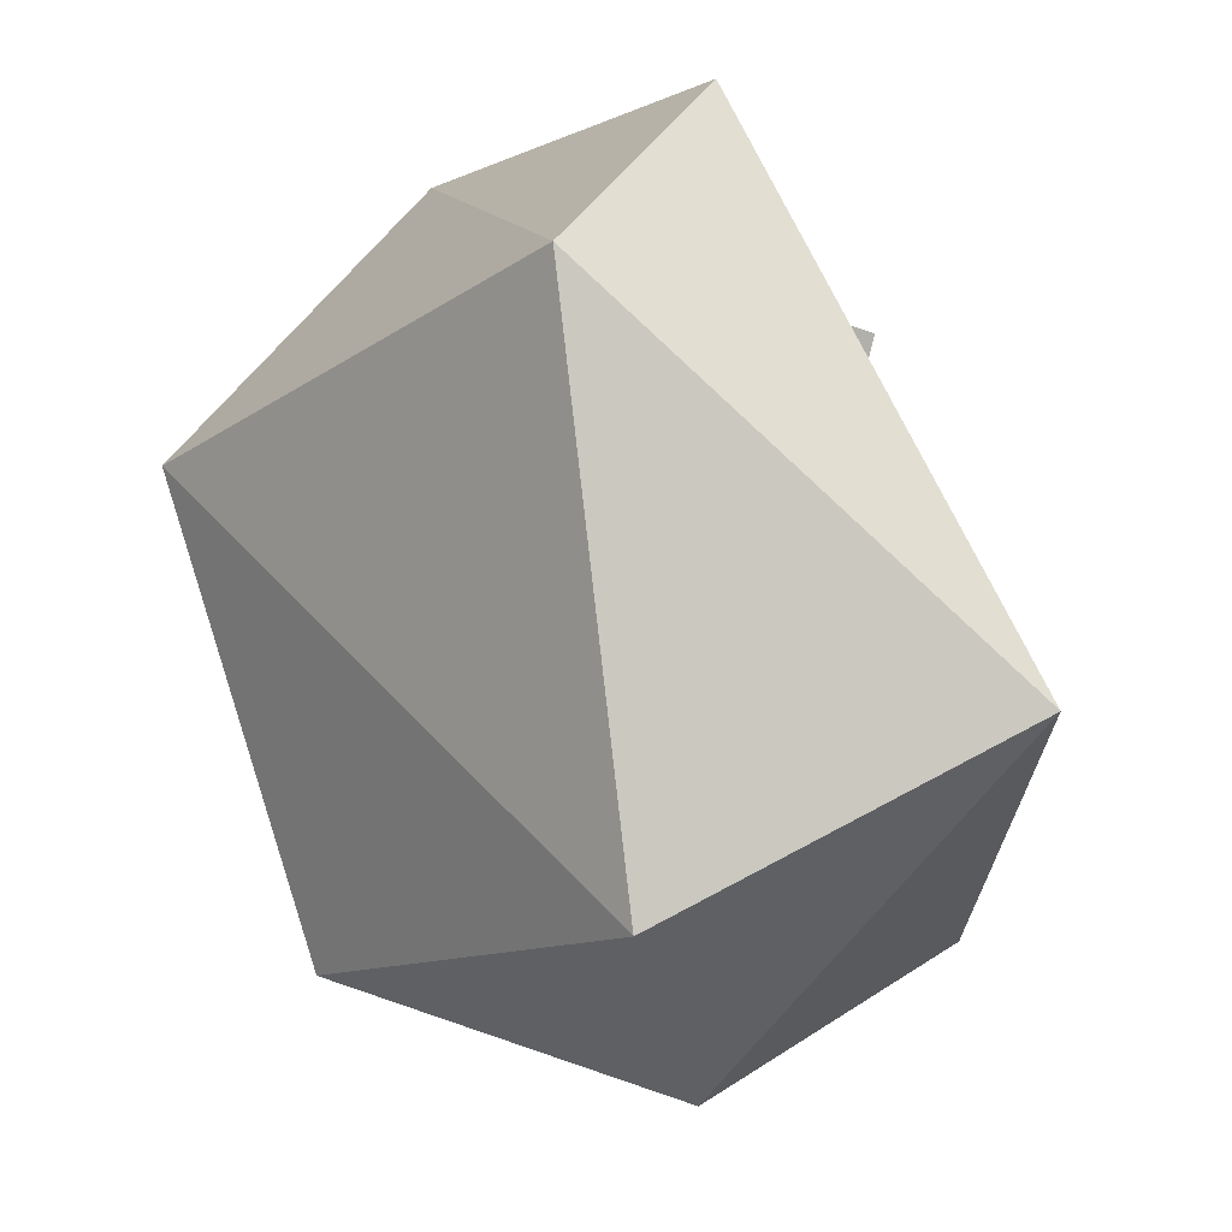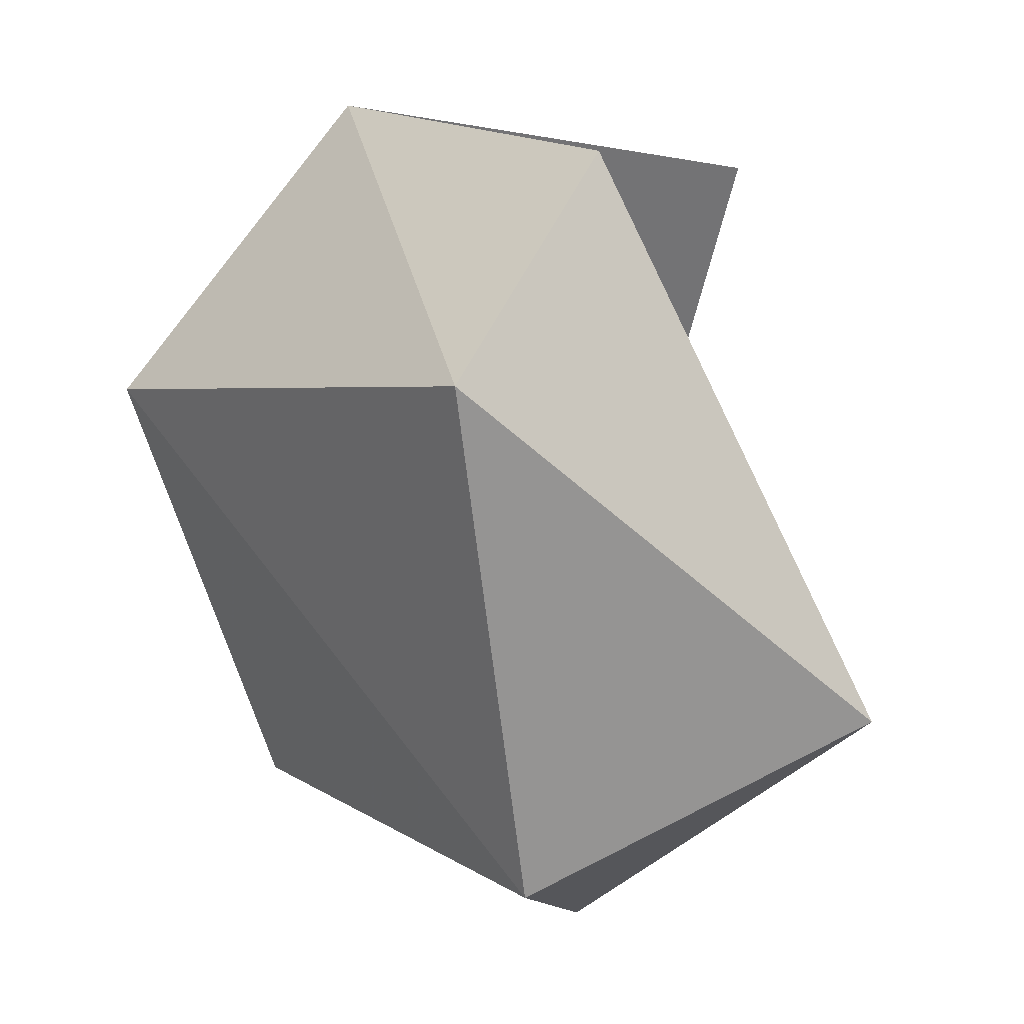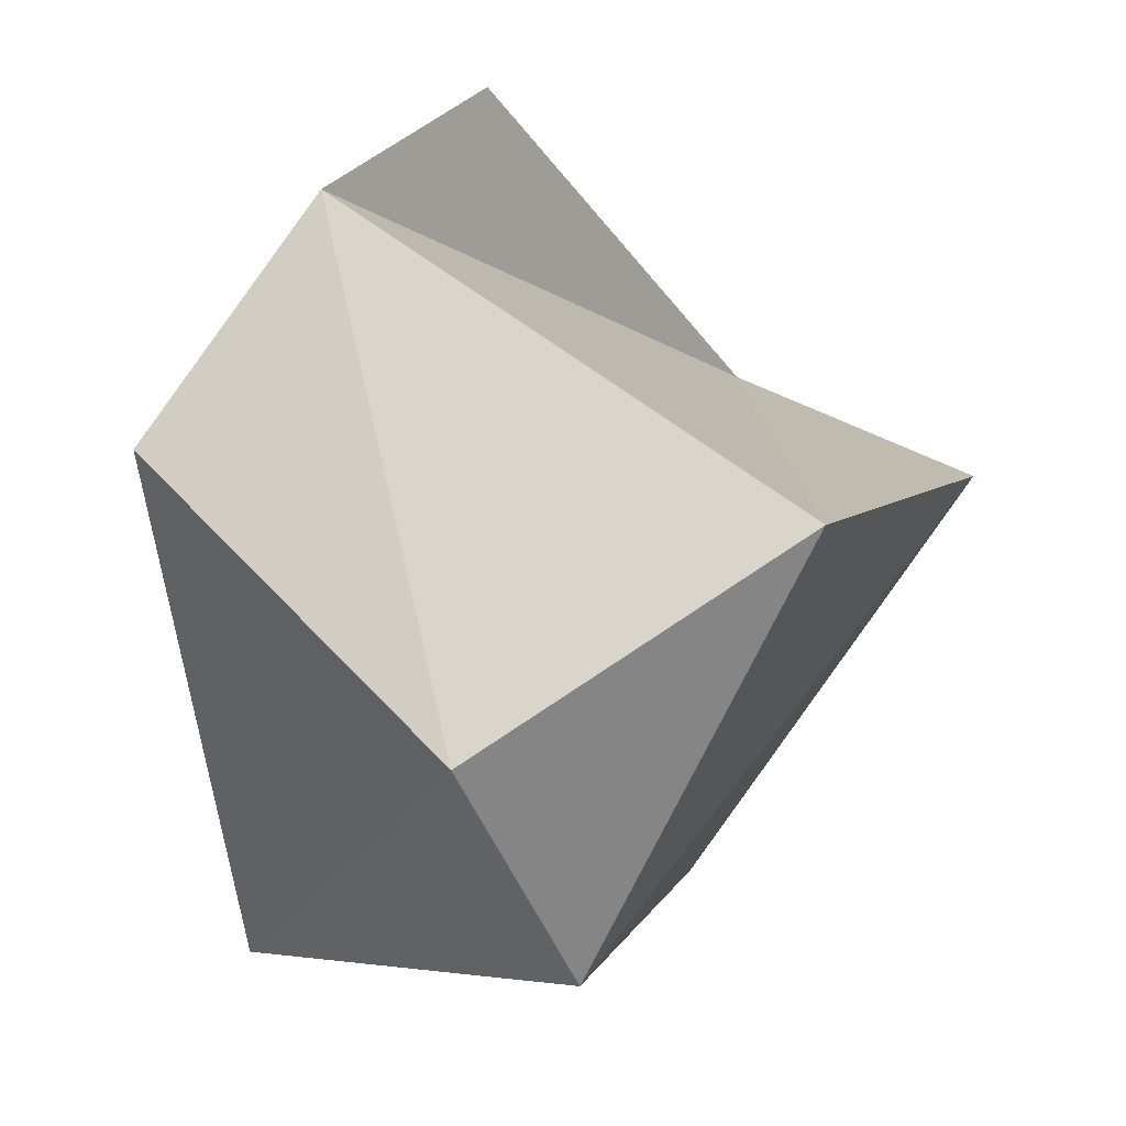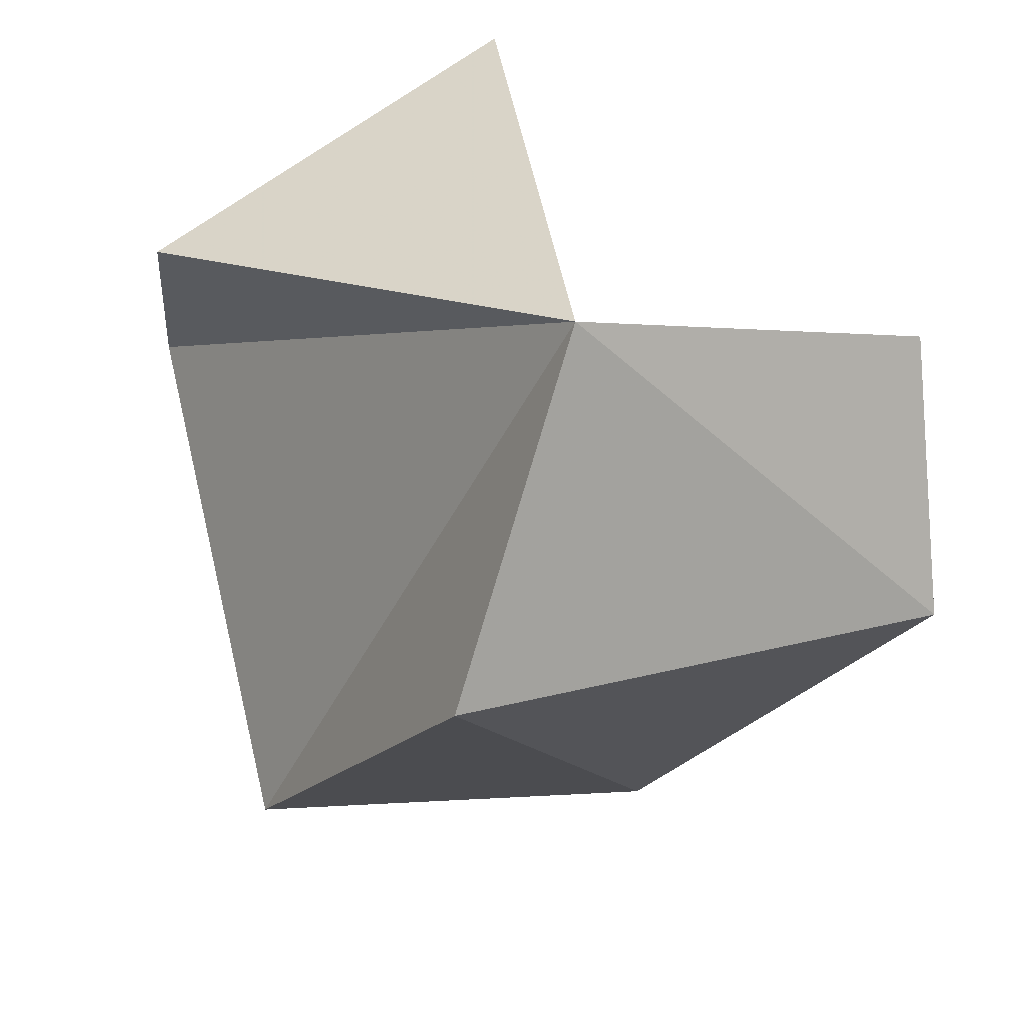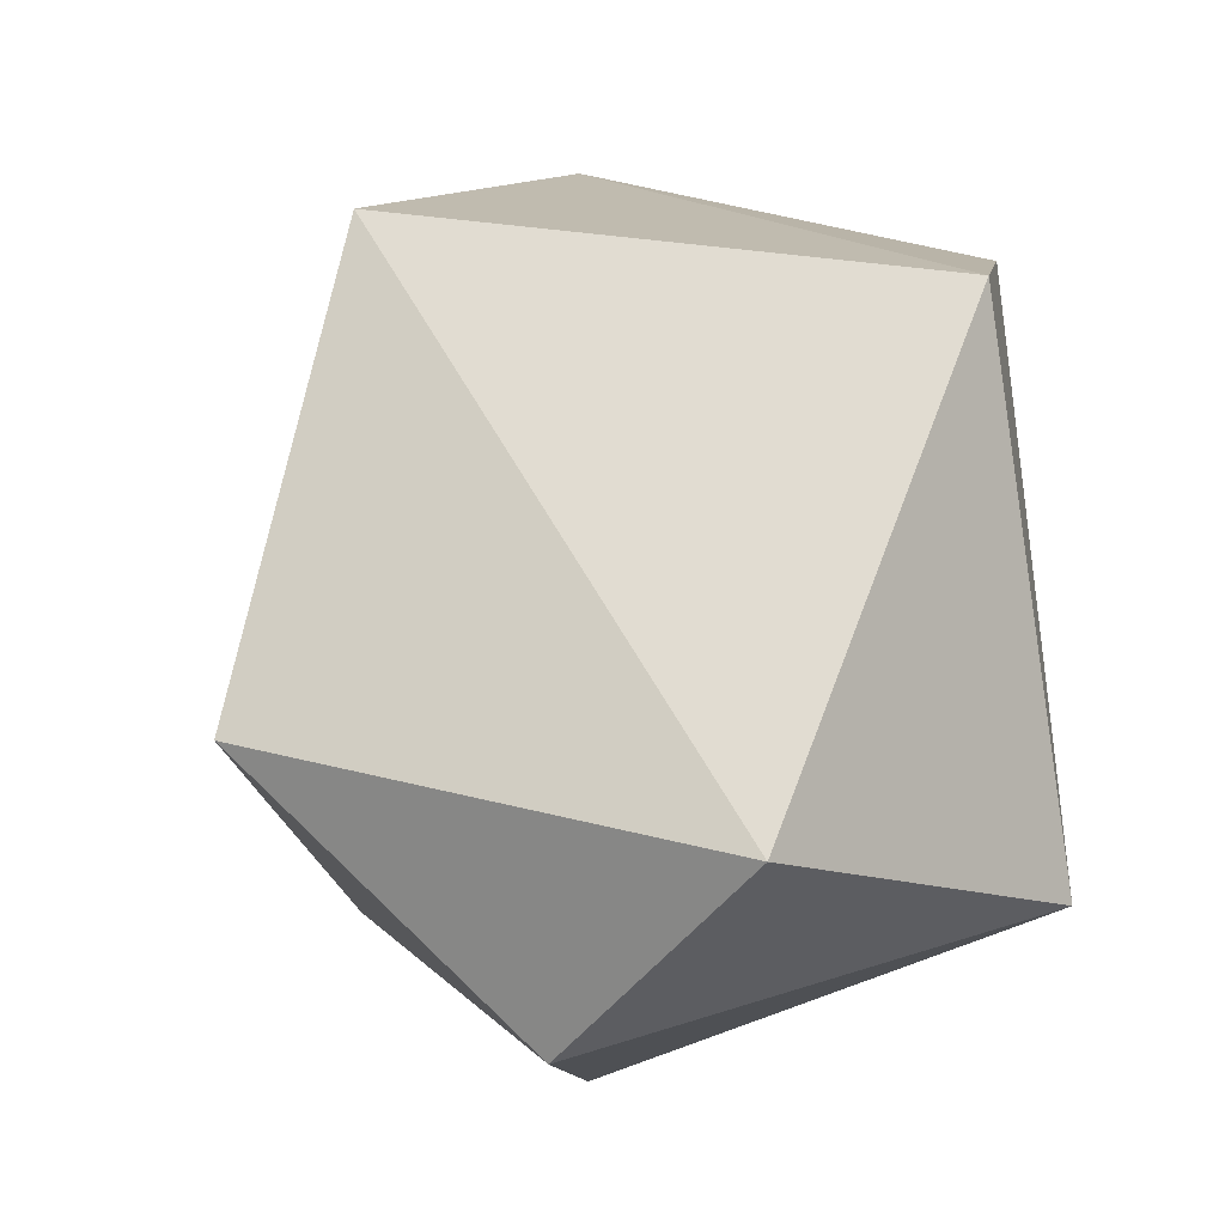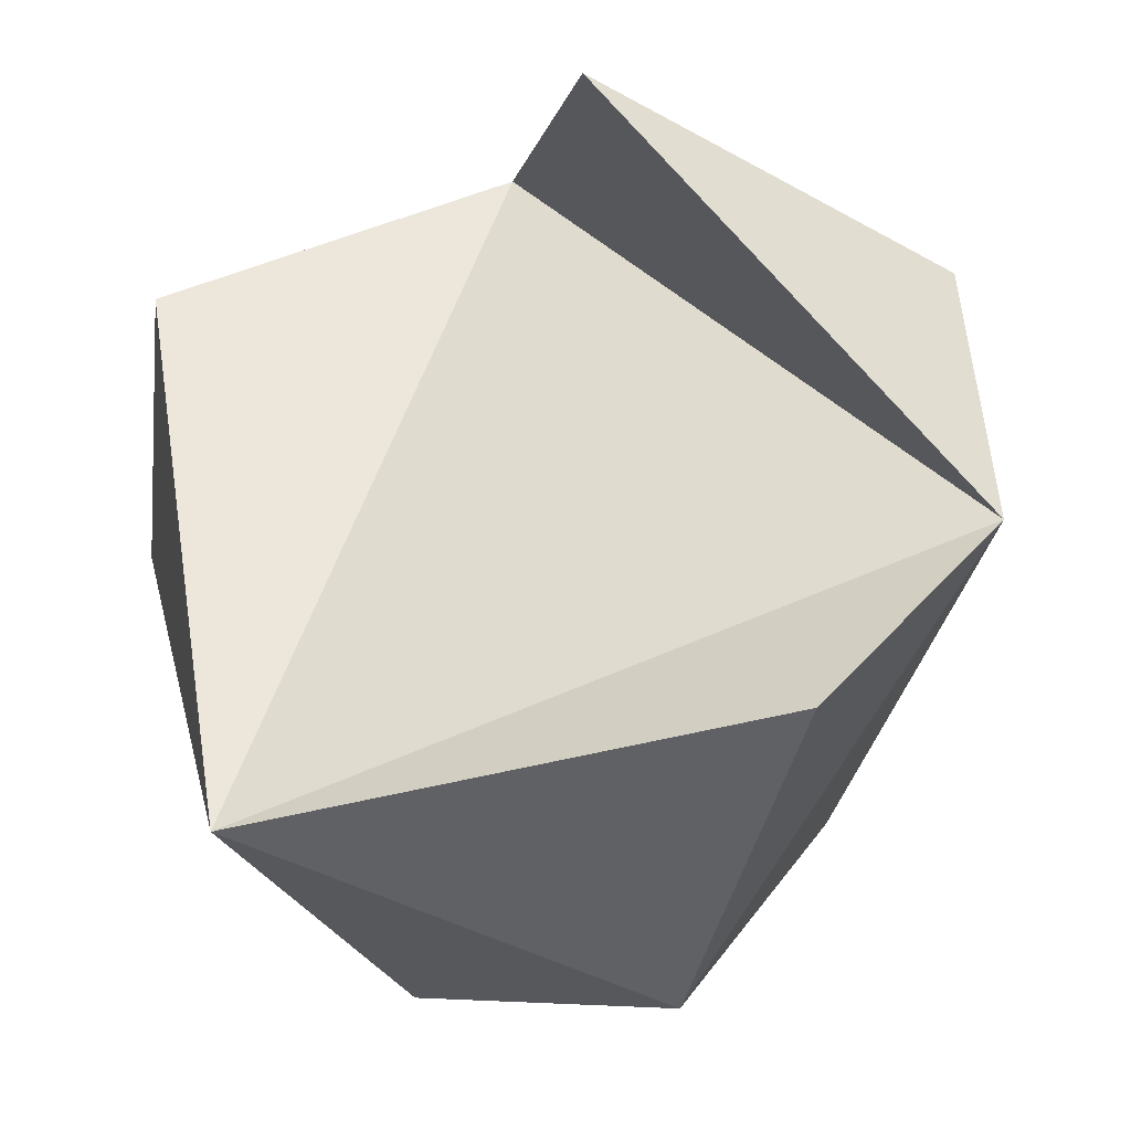
<metadata>
{"format":"obj","ext":"obj","renderer":"f3d","projection":"perspective","resolution":1024,"background":"white","views":[{"elev":-36.4,"azim":11.3,"up":"+Z"},{"elev":-11.5,"azim":11.6,"up":"+Z"},{"elev":-50.9,"azim":-157.6,"up":"+Z"},{"elev":42.7,"azim":-62.3,"up":"+Z"},{"elev":-51.2,"azim":-37.2,"up":"+Z"},{"elev":-4.2,"azim":118.3,"up":"+Z"}]}
</metadata>
<code>
v 0 0.309 -0.9511
v 0.7436 -0.309 -0.593
v 0 -0.309 -0.9511
f 1 2 3
v -0.7436 0.309 -0.593
f 4 1 3
v 0 -1 0
v 0.255 -0.809 0.5296
f 5 2 6
v -0.9272 -0.309 0.2116
f 3 7 4
v 0.4595 0.809 -0.3665
f 2 1 8
v -0.4126 -0.309 0.8569
v 0.4126 0.309 0.8569
v -0.255 0.809 0.5296
f 9 10 11
v 0 1 0
f 12 11 10
f 3 2 5
f 5 6 9
f 5 9 7
f 9 6 2
f 9 2 12
f 9 12 10
f 2 8 12
f 7 9 4
f 9 11 12
f 9 12 4
f 12 1 4
f 5 7 3
f 12 8 1

</code>
